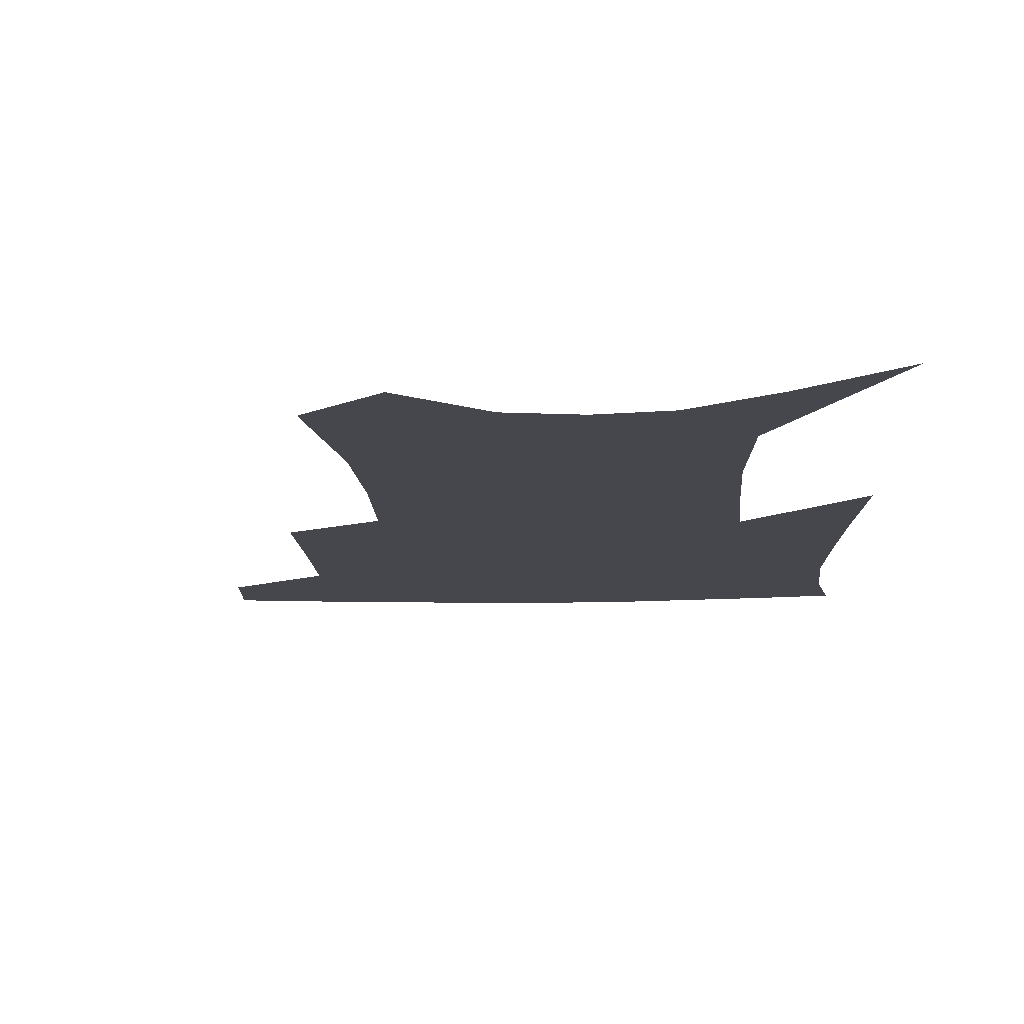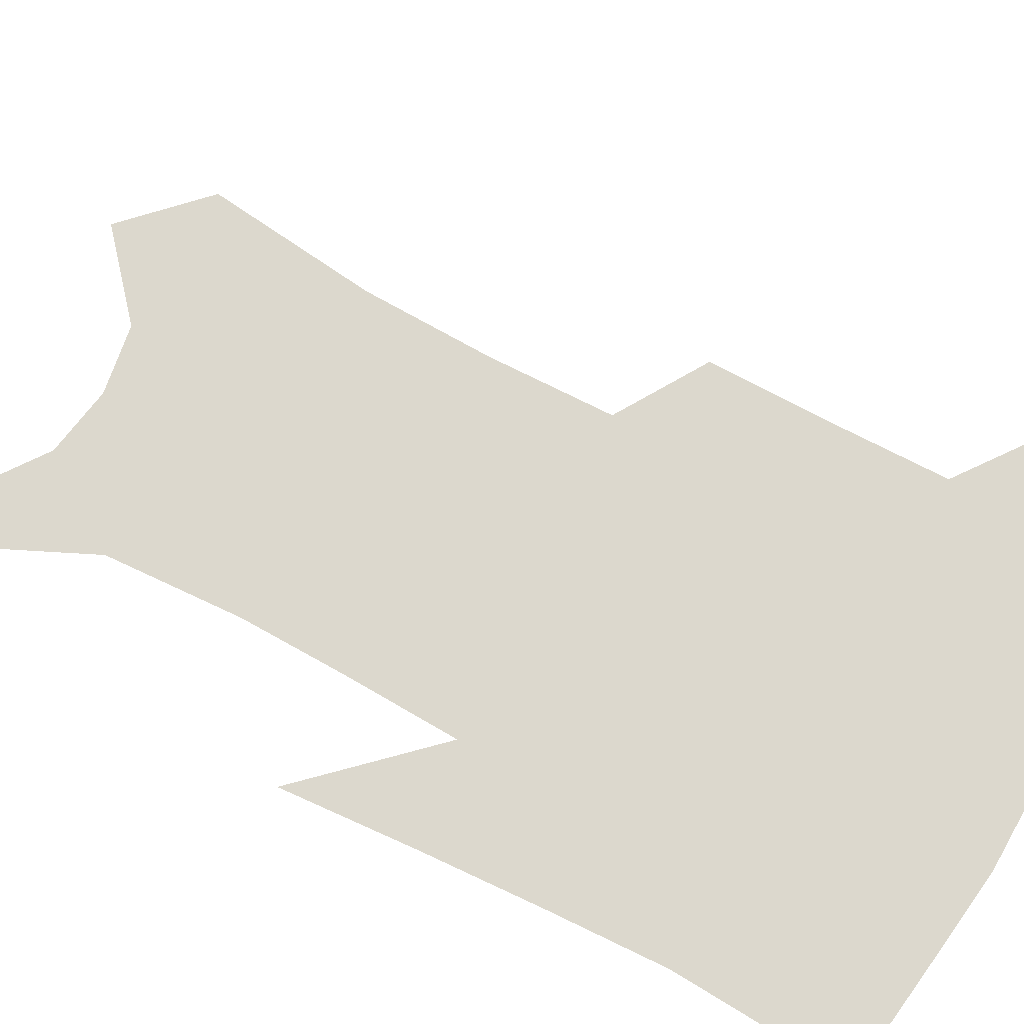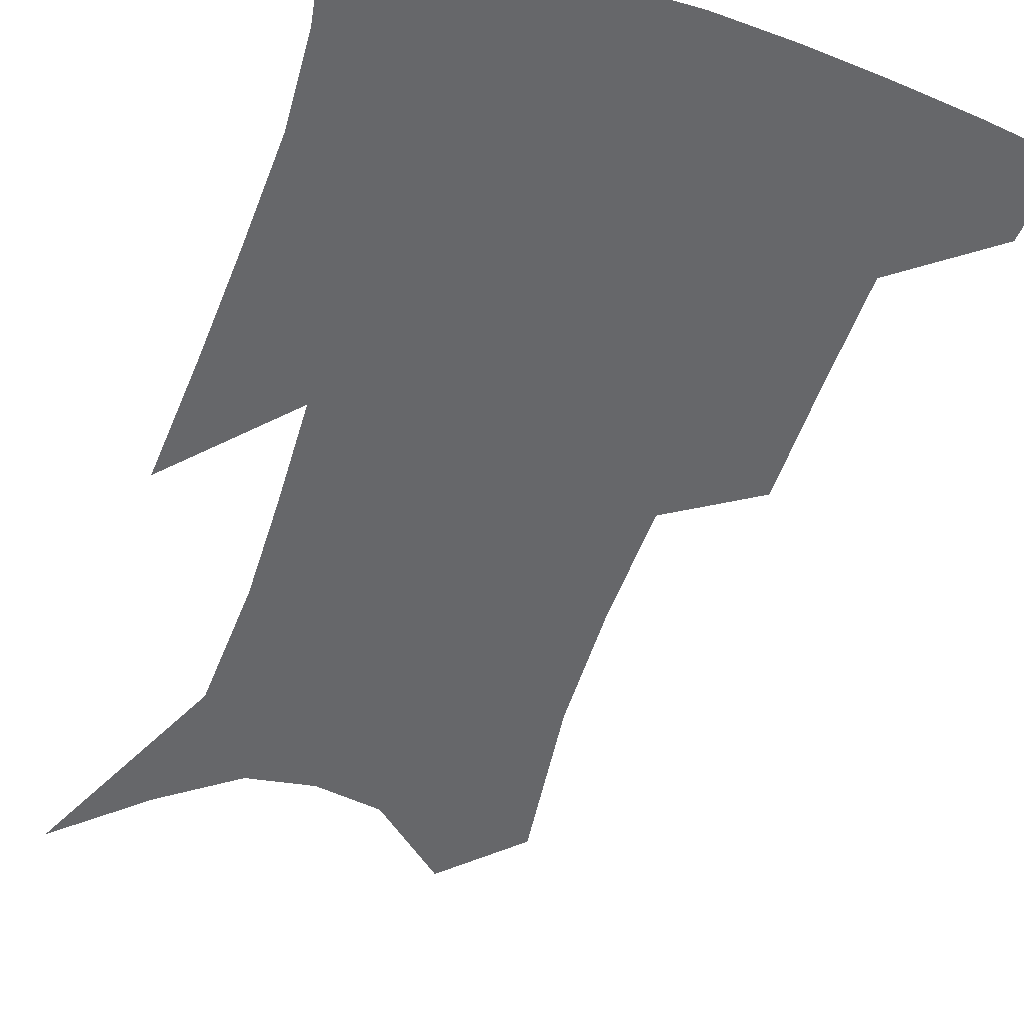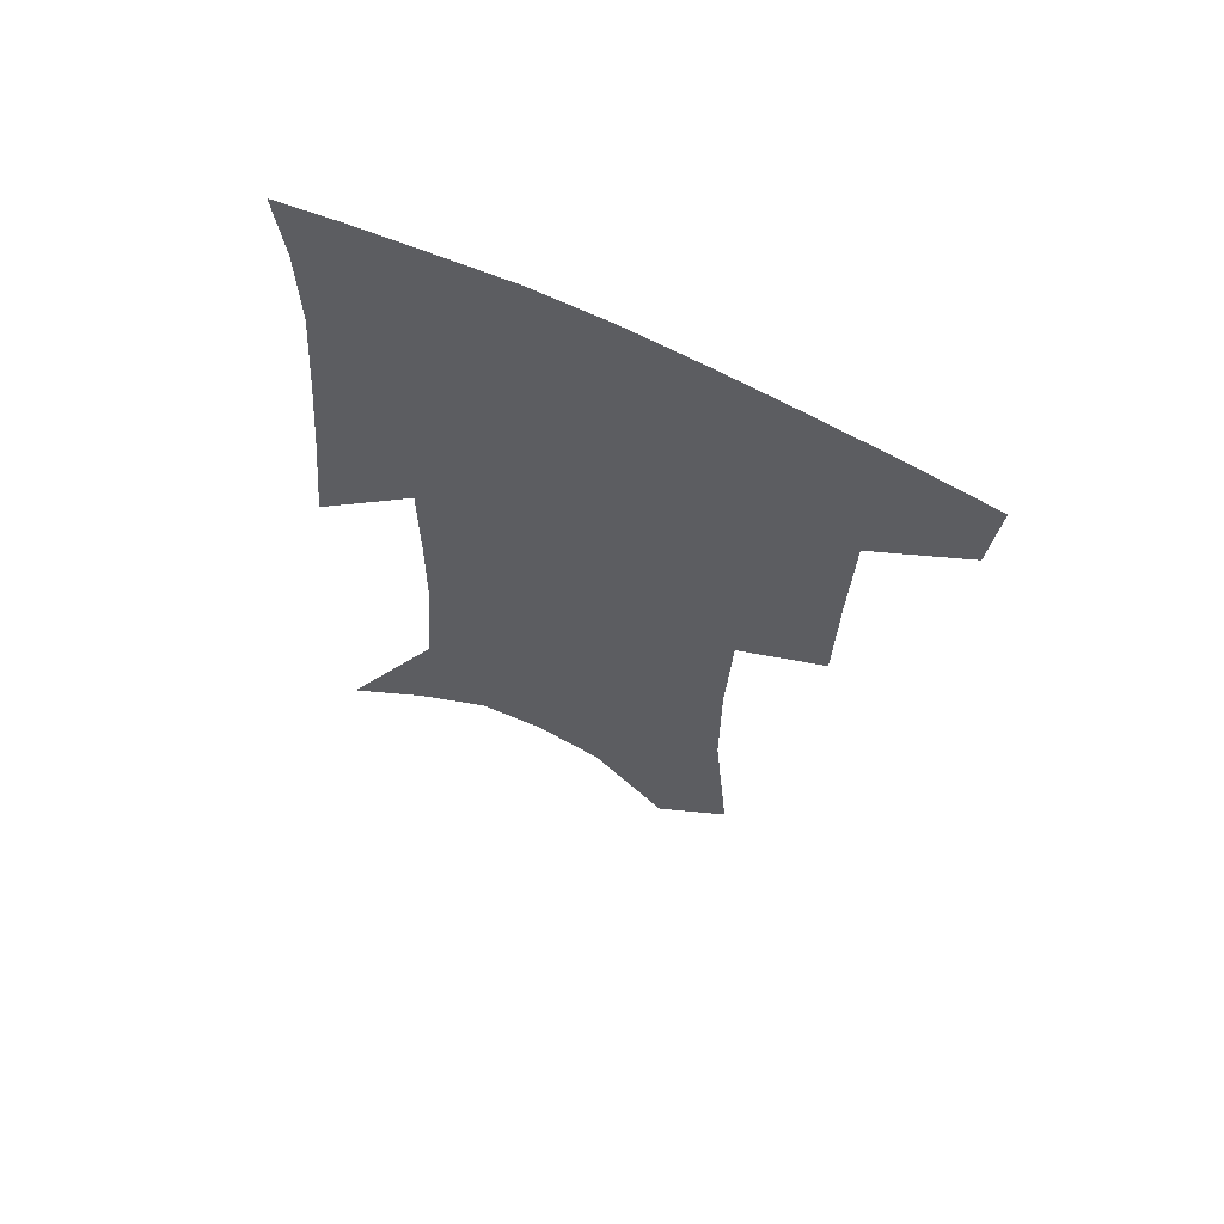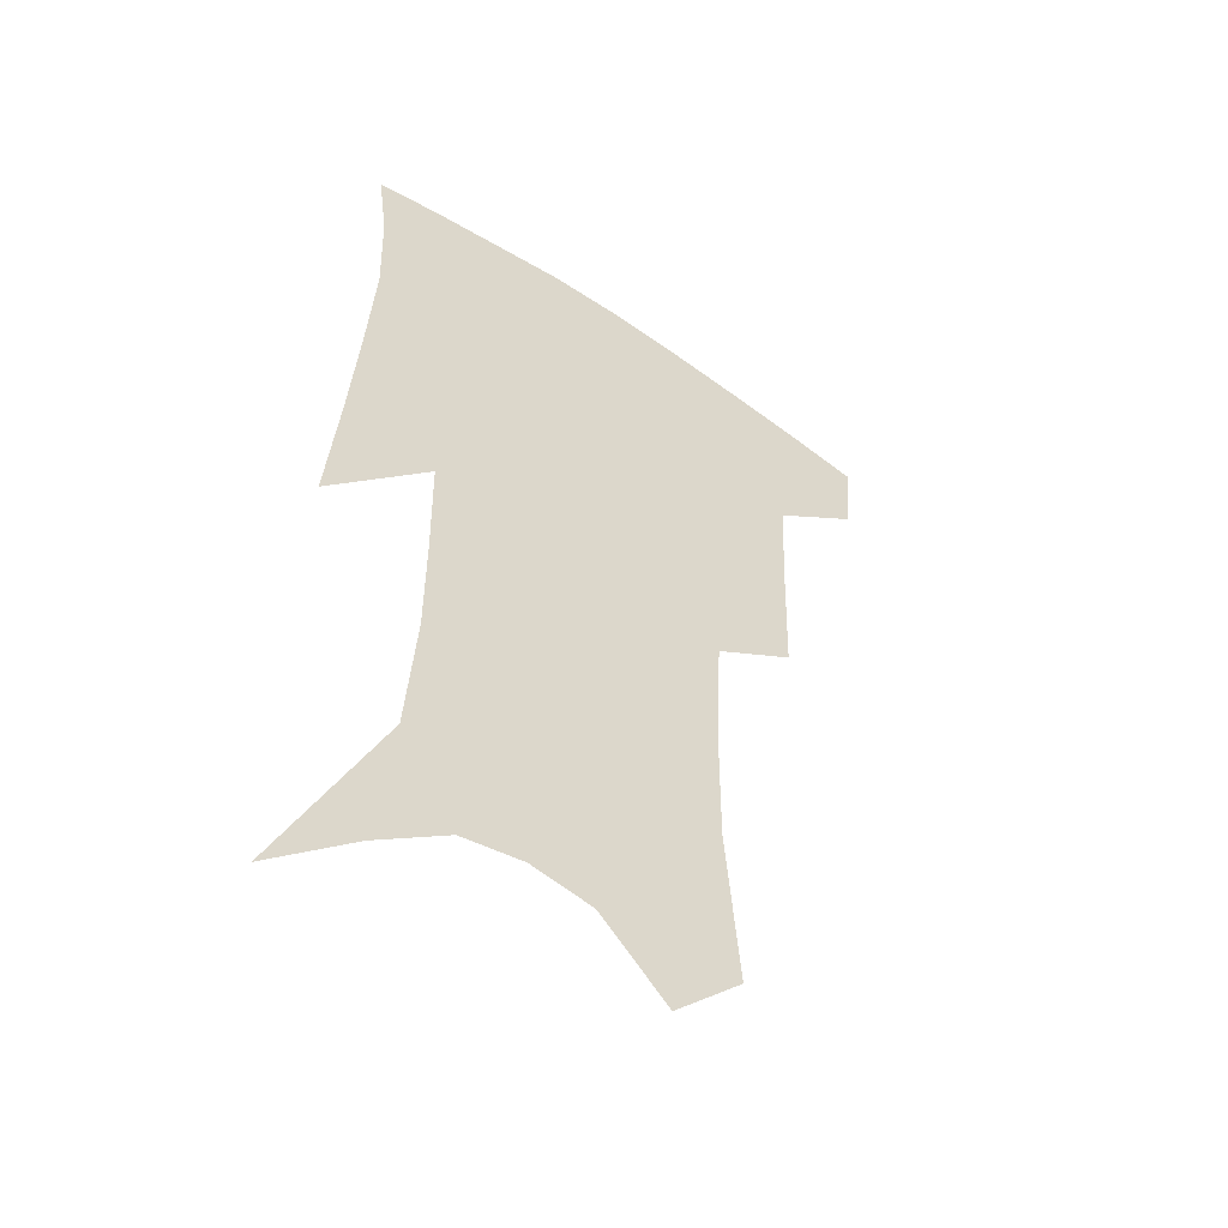
<metadata>
{"format":"obj","ext":"obj","renderer":"f3d","projection":"perspective","resolution":1024,"background":"white","views":[{"elev":-11.0,"azim":4.3,"up":"+Z"},{"elev":72.5,"azim":119.8,"up":"+Z"},{"elev":-52.2,"azim":163.3,"up":"+Z"},{"elev":65.2,"azim":-154.4,"up":"+Y"},{"elev":-50.7,"azim":144.1,"up":"+Y"}]}
</metadata>
<code>
v 474.1 381.6 0
v 471.3 408.3 0
v 506.5 285.3 0
v 505.5 324.8 0
v 504 360.7 0
v 500.7 387.5 0
v 496.7 412.7 0
v 531.8 135.9 0
v 536.5 189 0
v 536.4 229.9 0
v 534.4 269.1 0
v 531.4 304.3 0
v 530.4 338.7 0
v 528.3 366.3 0
v 525.3 391.2 0
v 522.1 416.3 0
v 555.4 113.9 0
v 559.4 171.7 0
v 558.4 207.9 0
v 557.9 249.6 0
v 555.4 281.4 0
v 554.5 316.7 0
v 553.5 345.7 0
v 552.6 371.2 0
v 550.2 394.5 0
v 547.4 419.3 0
v 579.2 136 0
v 579.6 182.3 0
v 578.7 219.6 0
v 577.3 254 0
v 575.7 286 0
v 575.4 320.7 0
v 575.2 348 0
v 575.4 373.5 0
v 574.8 396.3 0
v 572.4 421.3 0
v 600.6 140 0
v 599 183.5 0
v 597.8 220.2 0
v 596.8 258.3 0
v 596.2 292.8 0
v 596 322.6 0
v 596.5 349.9 0
v 597.4 374.5 0
v 598.3 396.7 0
v 597.2 421.4 0
v 622.1 137.1 0
v 619.7 175 0
v 616.6 221.4 0
v 616.5 254.1 0
v 617.2 285.2 0
v 616.7 317.6 0
v 616.8 349.8 0
v 618.8 372.9 0
v 620.9 396.1 0
v 623 418.7 0
v 647.1 120.1 0
v 641 166.3 0
v 637.6 208.8 0
v 637.3 242.4 0
v 637.6 278.1 0
v 637.5 312 0
v 638.1 342.4 0
v 640.4 368.3 0
v 642.7 394.1 0
v 646.1 416.2 0
v 675.9 95.92 0
v 673.3 242.2 0
v 669.2 284.3 0
v 666.1 322.1 0
v 663.5 358.6 0
v 664.3 389.1 0
v 667.5 412.9 0
v 691 451 0
f 5 6 1
f 1 6 2
f 6 7 2
f 11 12 3
f 3 12 4
f 12 13 4
f 4 13 5
f 13 14 5
f 5 14 6
f 14 15 6
f 6 15 7
f 15 16 7
f 17 18 8
f 8 18 9
f 18 19 9
f 9 19 10
f 19 20 10
f 10 20 11
f 20 21 11
f 11 21 12
f 21 22 12
f 12 22 13
f 22 23 13
f 13 23 14
f 23 24 14
f 14 24 15
f 24 25 15
f 15 25 16
f 25 26 16
f 17 27 18
f 27 28 18
f 18 28 19
f 28 29 19
f 19 29 20
f 29 30 20
f 20 30 21
f 30 31 21
f 21 31 22
f 31 32 22
f 22 32 23
f 32 33 23
f 23 33 24
f 33 34 24
f 24 34 25
f 34 35 25
f 25 35 26
f 35 36 26
f 27 37 28
f 37 38 28
f 28 38 29
f 38 39 29
f 29 39 30
f 39 40 30
f 30 40 31
f 40 41 31
f 31 41 32
f 41 42 32
f 32 42 33
f 42 43 33
f 33 43 34
f 43 44 34
f 34 44 35
f 44 45 35
f 35 45 36
f 45 46 36
f 37 47 38
f 47 48 38
f 38 48 39
f 48 49 39
f 39 49 40
f 49 50 40
f 40 50 41
f 50 51 41
f 41 51 42
f 51 52 42
f 42 52 43
f 52 53 43
f 43 53 44
f 53 54 44
f 44 54 45
f 54 55 45
f 45 55 46
f 55 56 46
f 47 57 48
f 57 58 48
f 48 58 49
f 58 59 49
f 49 59 50
f 59 60 50
f 50 60 51
f 60 61 51
f 51 61 52
f 61 62 52
f 52 62 53
f 62 63 53
f 53 63 54
f 63 64 54
f 54 64 55
f 64 65 55
f 55 65 56
f 65 66 56
f 57 67 58
f 61 68 62
f 68 69 62
f 62 69 63
f 69 70 63
f 63 70 64
f 70 71 64
f 64 71 65
f 71 72 65
f 65 72 66
f 72 73 66

</code>
